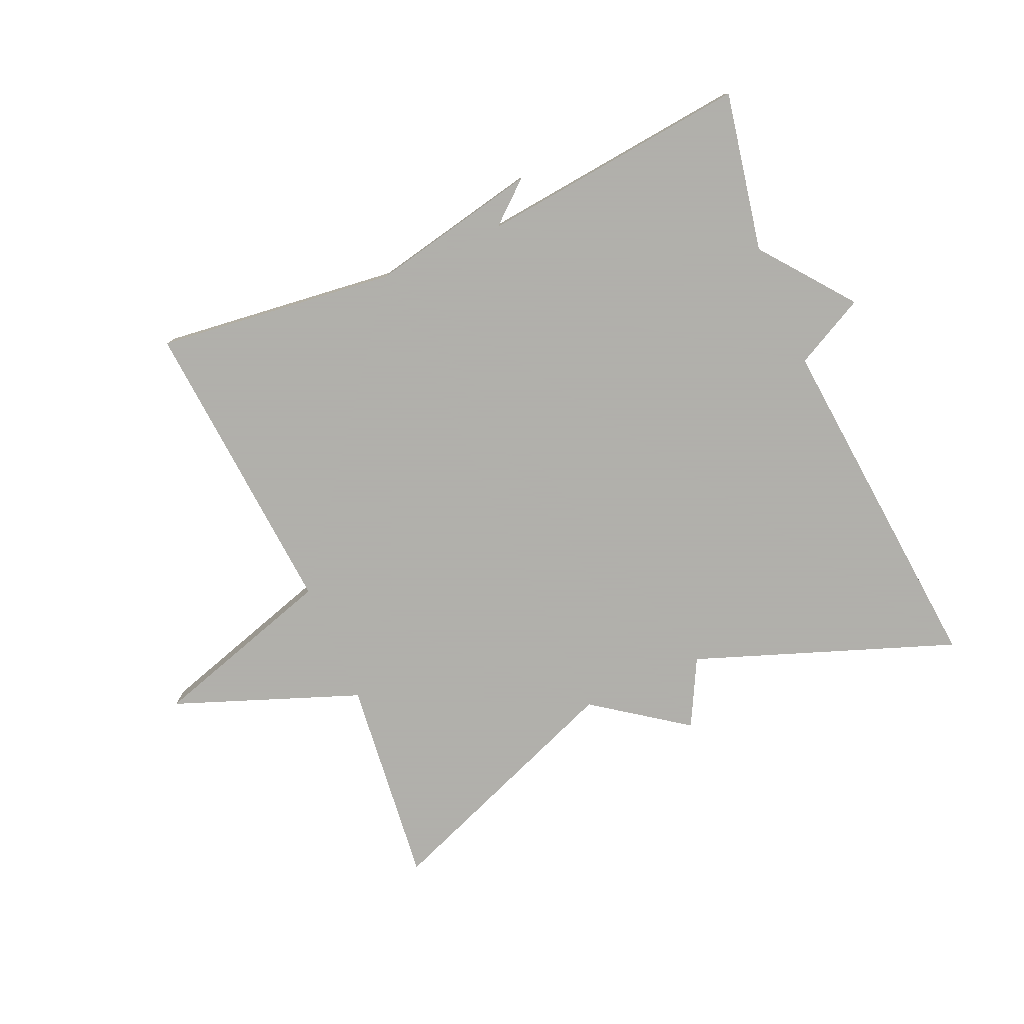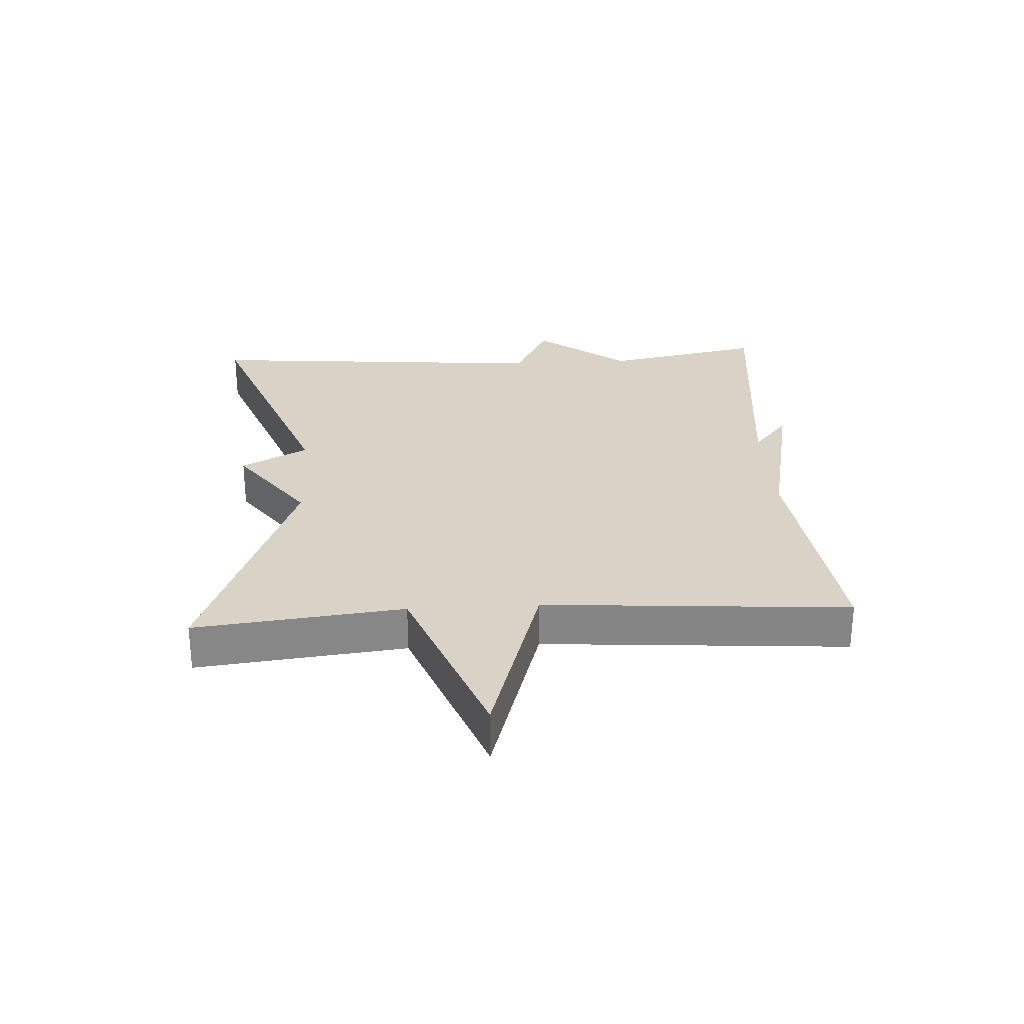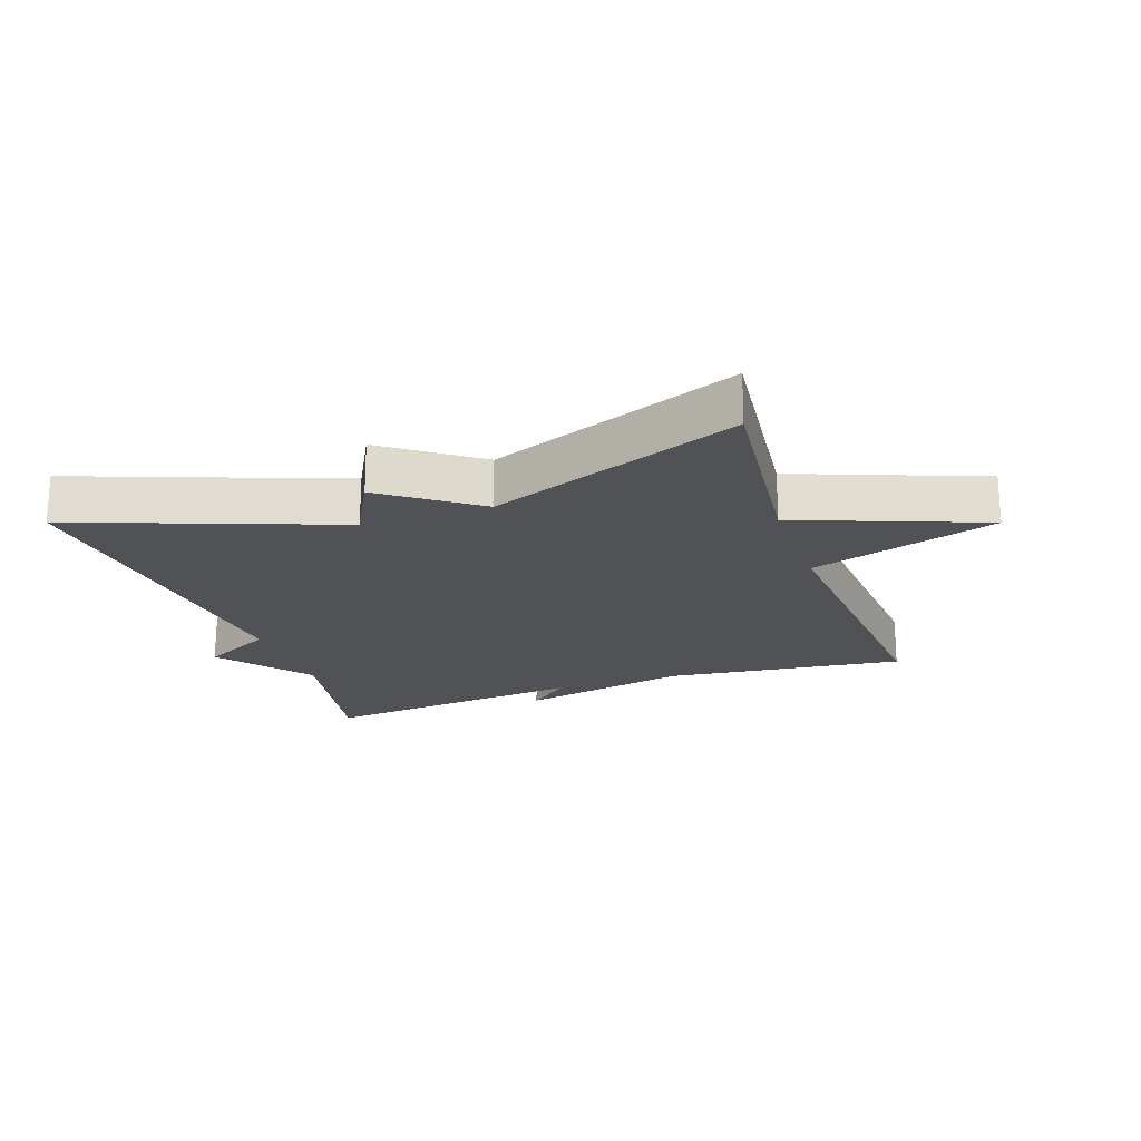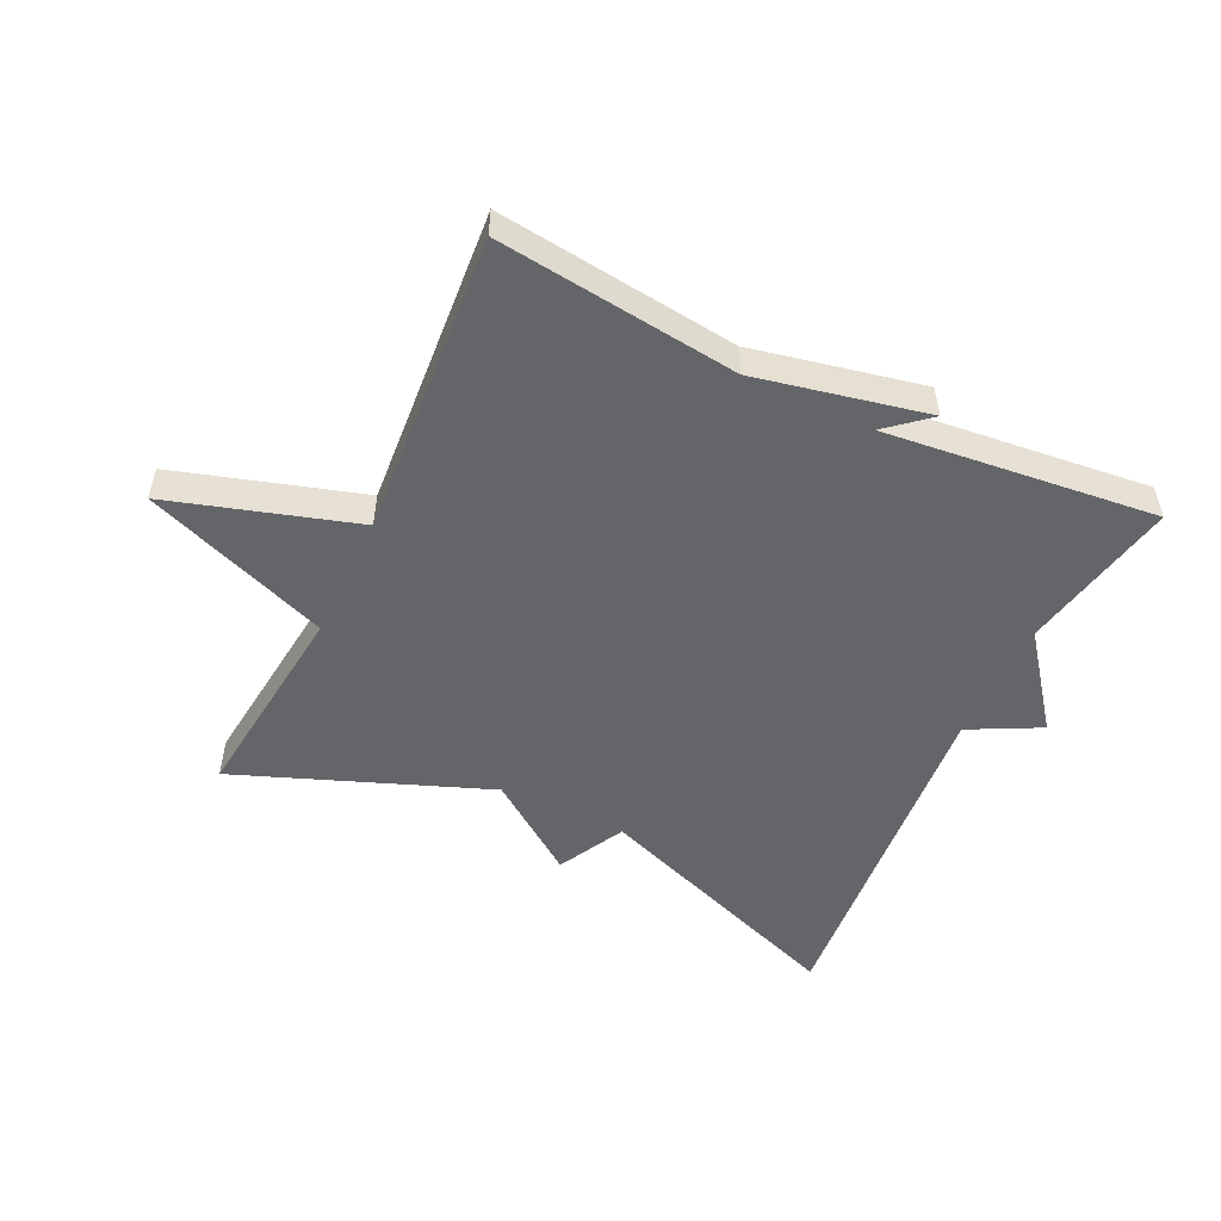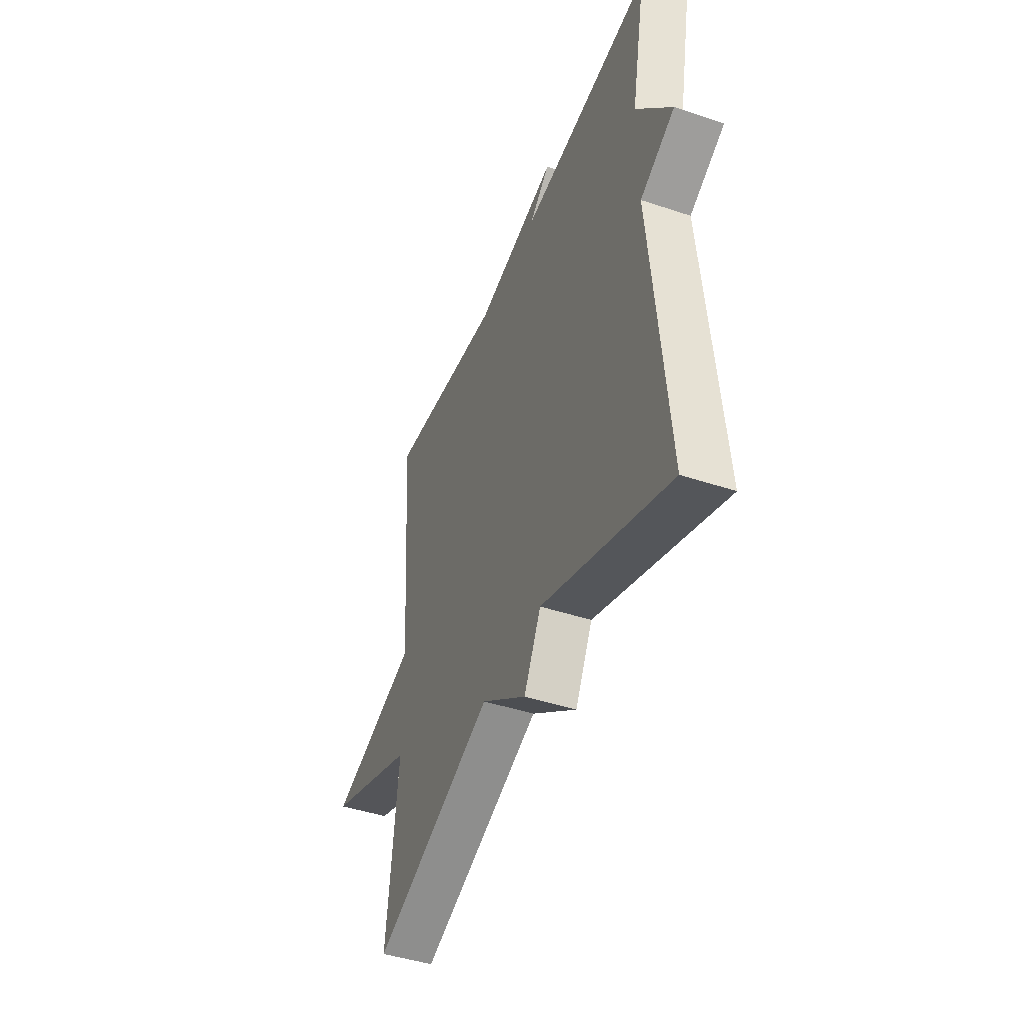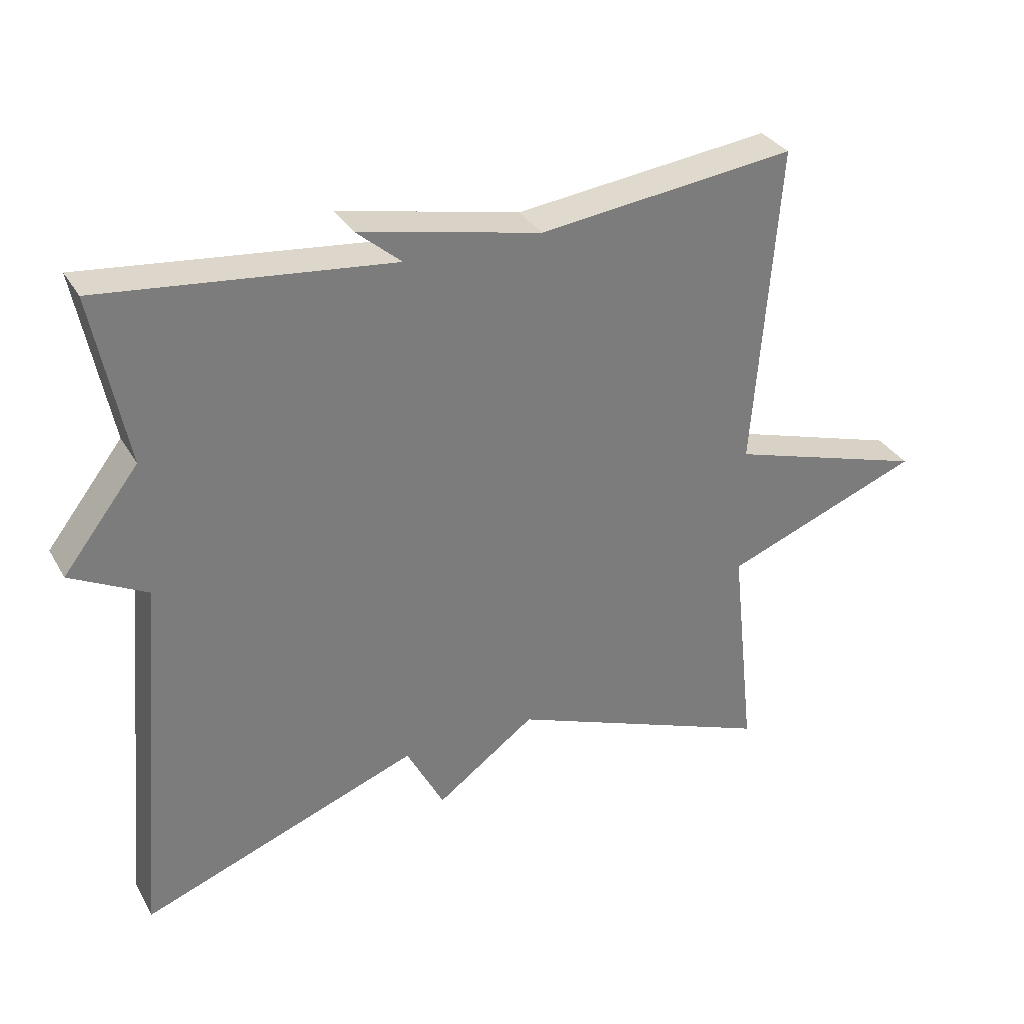
<metadata>
{"format":"obj","ext":"obj","renderer":"f3d","projection":"perspective","resolution":1024,"background":"white","views":[{"elev":-78.4,"azim":23.7,"up":"+Y"},{"elev":28.0,"azim":-93.4,"up":"+Y"},{"elev":-20.7,"azim":-160.9,"up":"+Y"},{"elev":-51.6,"azim":-25.5,"up":"+Y"},{"elev":-44.7,"azim":68.8,"up":"+Z"},{"elev":32.5,"azim":154.2,"up":"+Z"}]}
</metadata>
<code>
v -0.5 0.07 0.5
v -0.124 0.07 0.455
v 0.142 0.07 0.511
v 0.076 0.07 0.455
v 0.5 0.07 0.5
v 0.451 0.07 0.251
v 0.562 0.07 0.108
v 0.451 0.07 0.051
v 0.5 0.07 -0.5
v 0.092 0.07 -0.349
v 0.037 0.07 -0.454
v -0.108 0.07 -0.349
v -0.5 0.07 -0.5
v -0.464 0.07 -0.175
v -0.755 0.07 -0.064
v -0.464 0.07 0.025
v -0.5 0 0.5
v -0.124 0 0.455
v 0.142 0 0.511
v 0.076 0 0.455
v 0.5 0 0.5
v 0.451 0 0.251
v 0.562 0 0.108
v 0.451 0 0.051
v 0.5 0 -0.5
v 0.092 0 -0.349
v 0.037 0 -0.454
v -0.108 0 -0.349
v -0.5 0 -0.5
v -0.464 0 -0.175
v -0.755 0 -0.064
v -0.464 0 0.025
f 14 15 16
f 12 13 14
f 12 14 16
f 16 1 2
f 12 16 2
f 11 12 2
f 10 11 2
f 8 9 10 2
f 6 7 8 2
f 4 5 6
f 2 3 4
f 2 4 6
f 32 31 30
f 30 29 28
f 32 30 28
f 18 17 32
f 18 32 28
f 18 28 27
f 18 27 26
f 18 26 25 24
f 18 24 23 22
f 22 21 20
f 20 19 18
f 22 20 18
f 1 17 18 2
f 2 18 19 3
f 3 19 20 4
f 4 20 21 5
f 5 21 22 6
f 6 22 23 7
f 7 23 24 8
f 8 24 25 9
f 9 25 26 10
f 10 26 27 11
f 11 27 28 12
f 12 28 29 13
f 13 29 30 14
f 14 30 31 15
f 15 31 32 16
f 16 32 17 1

</code>
